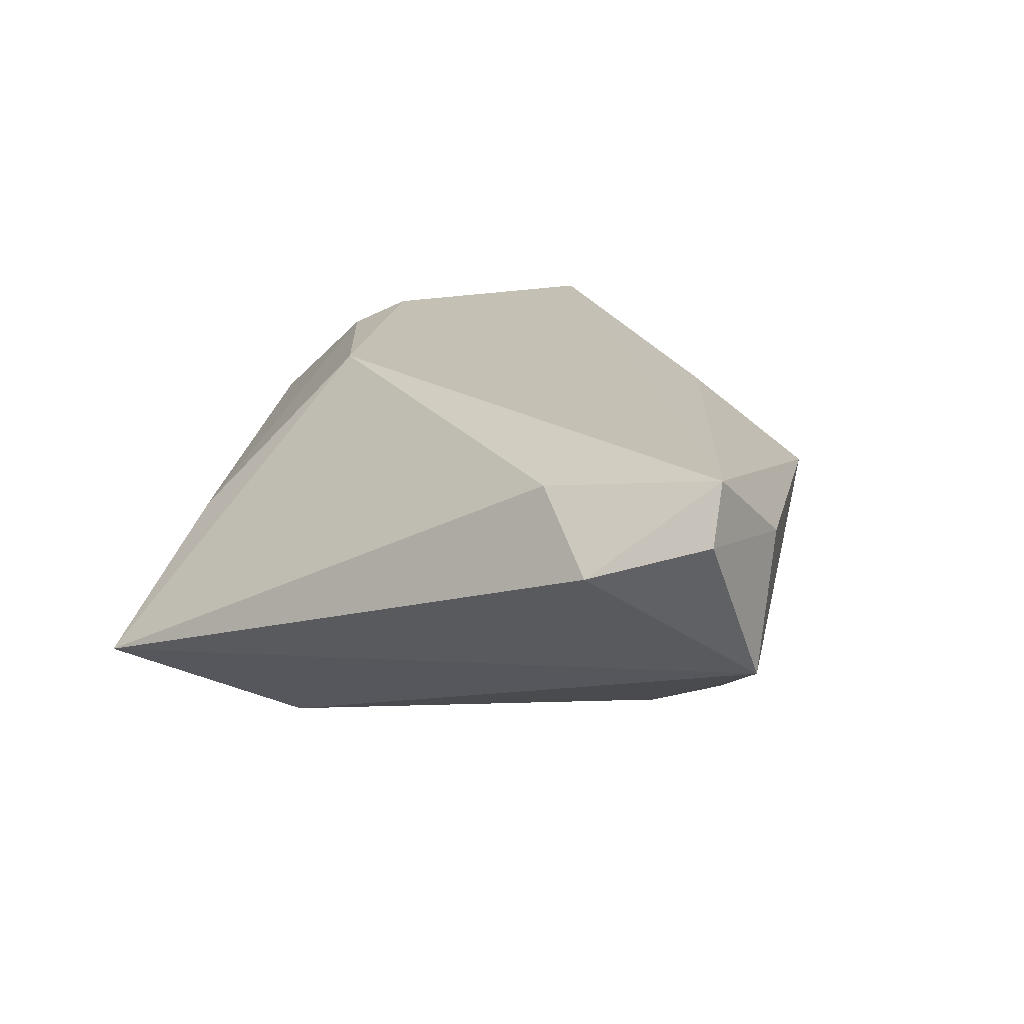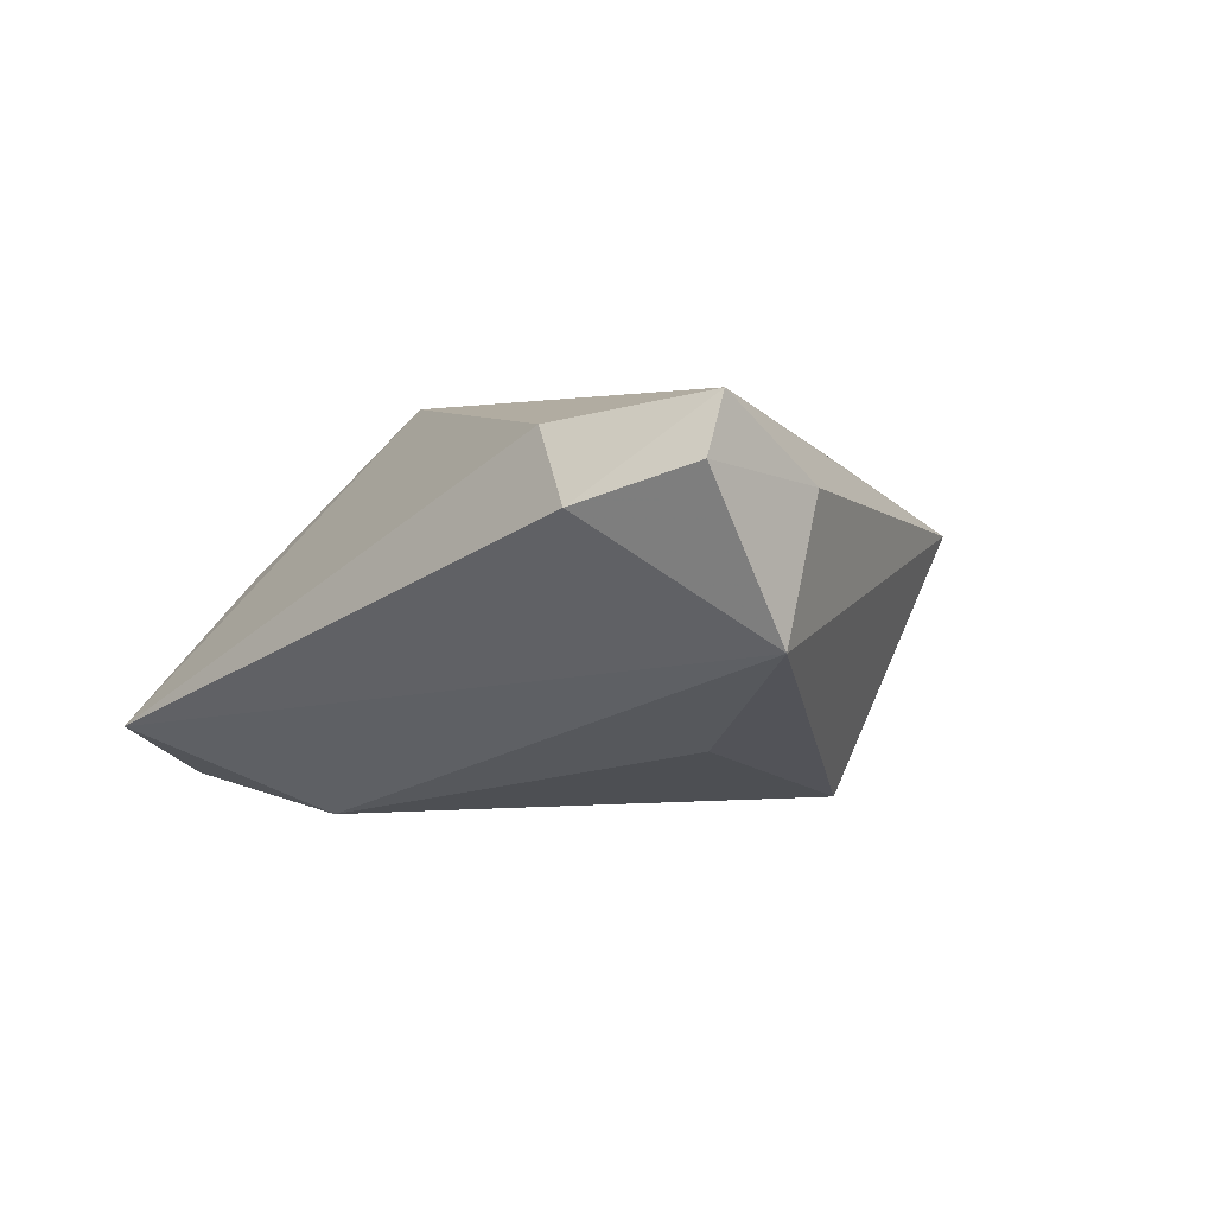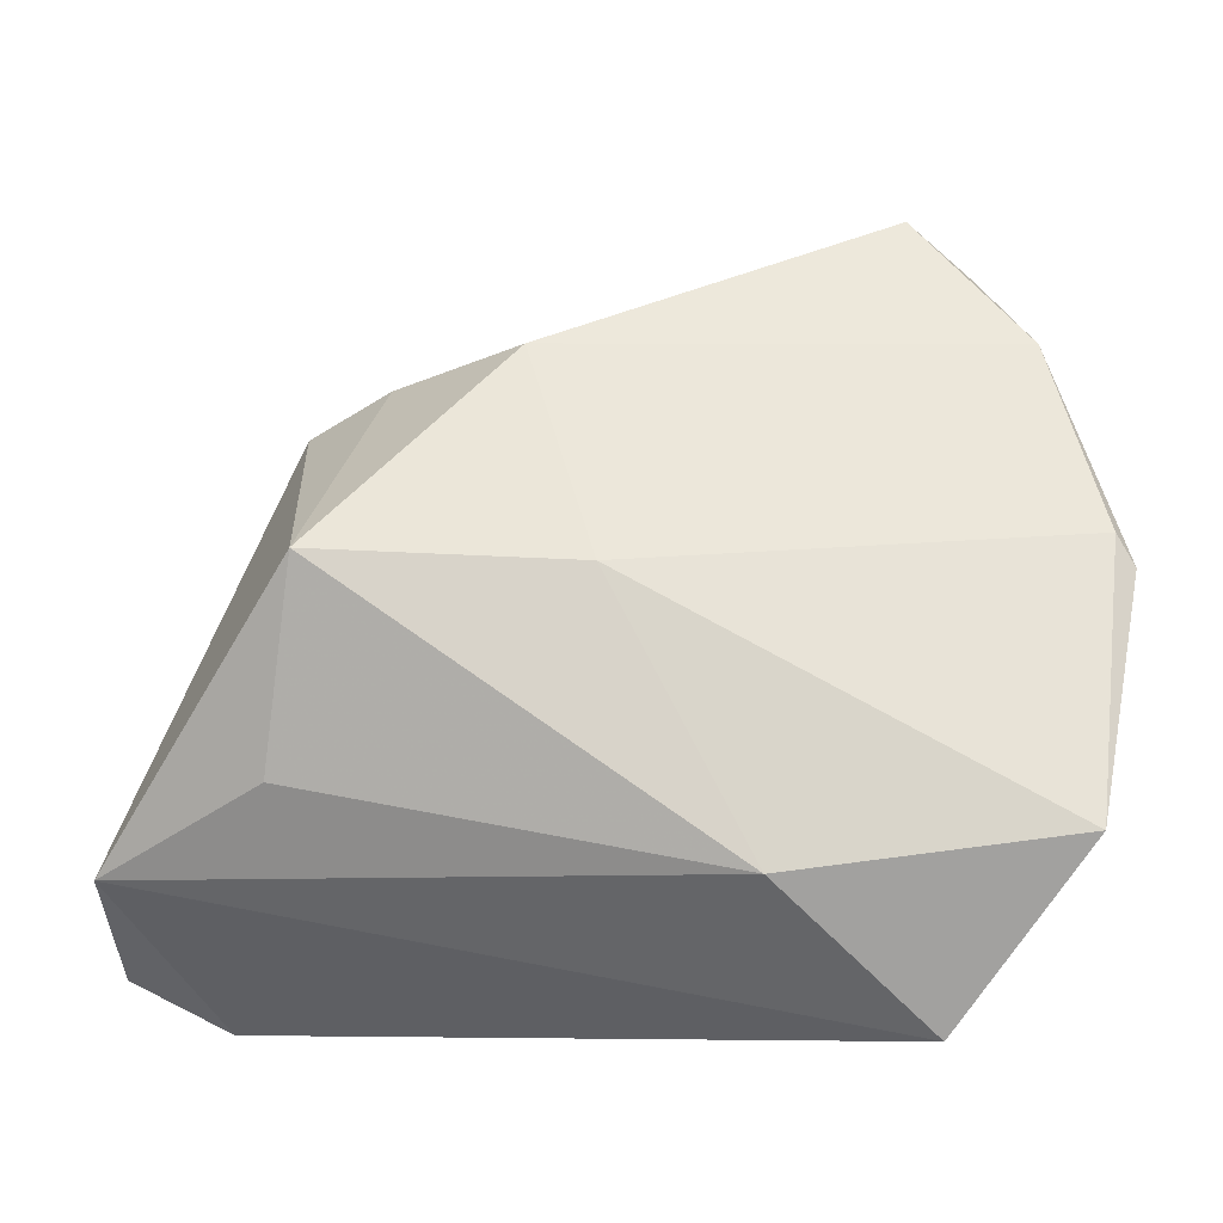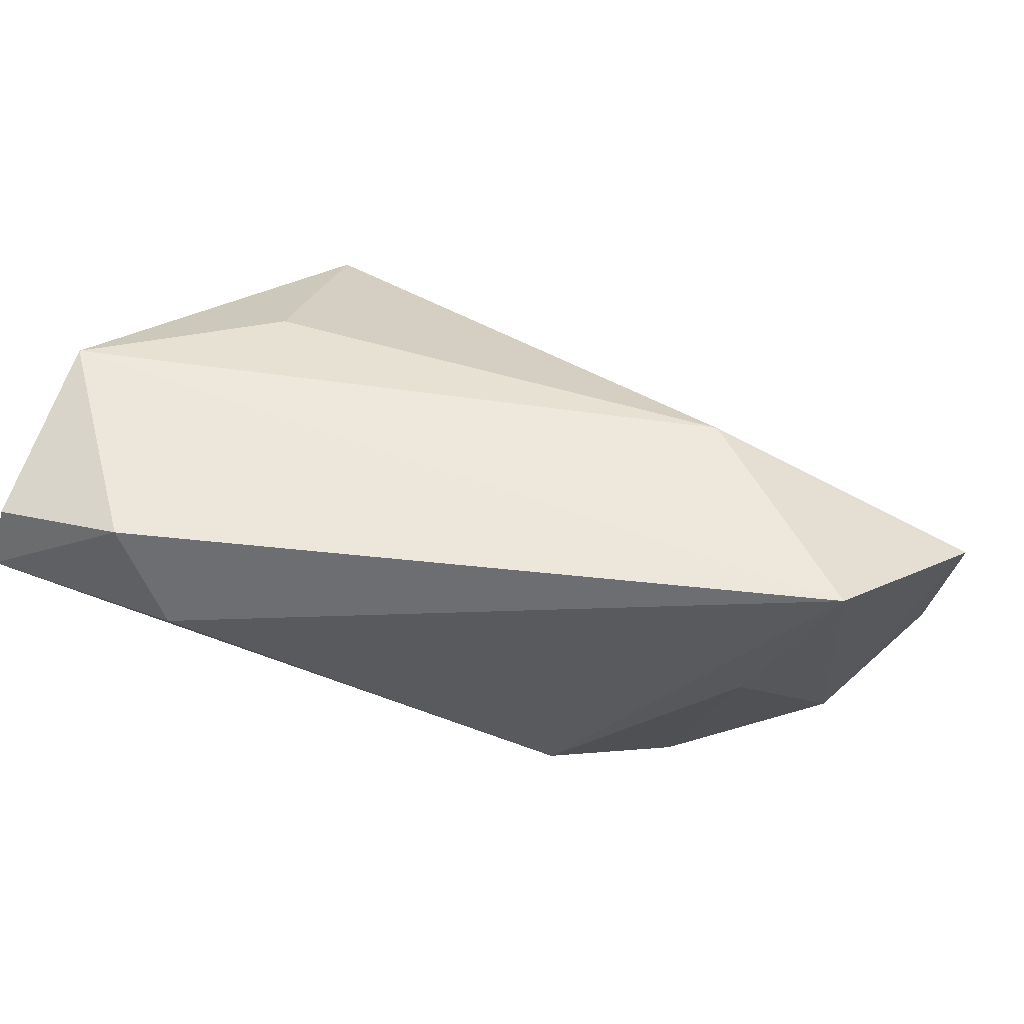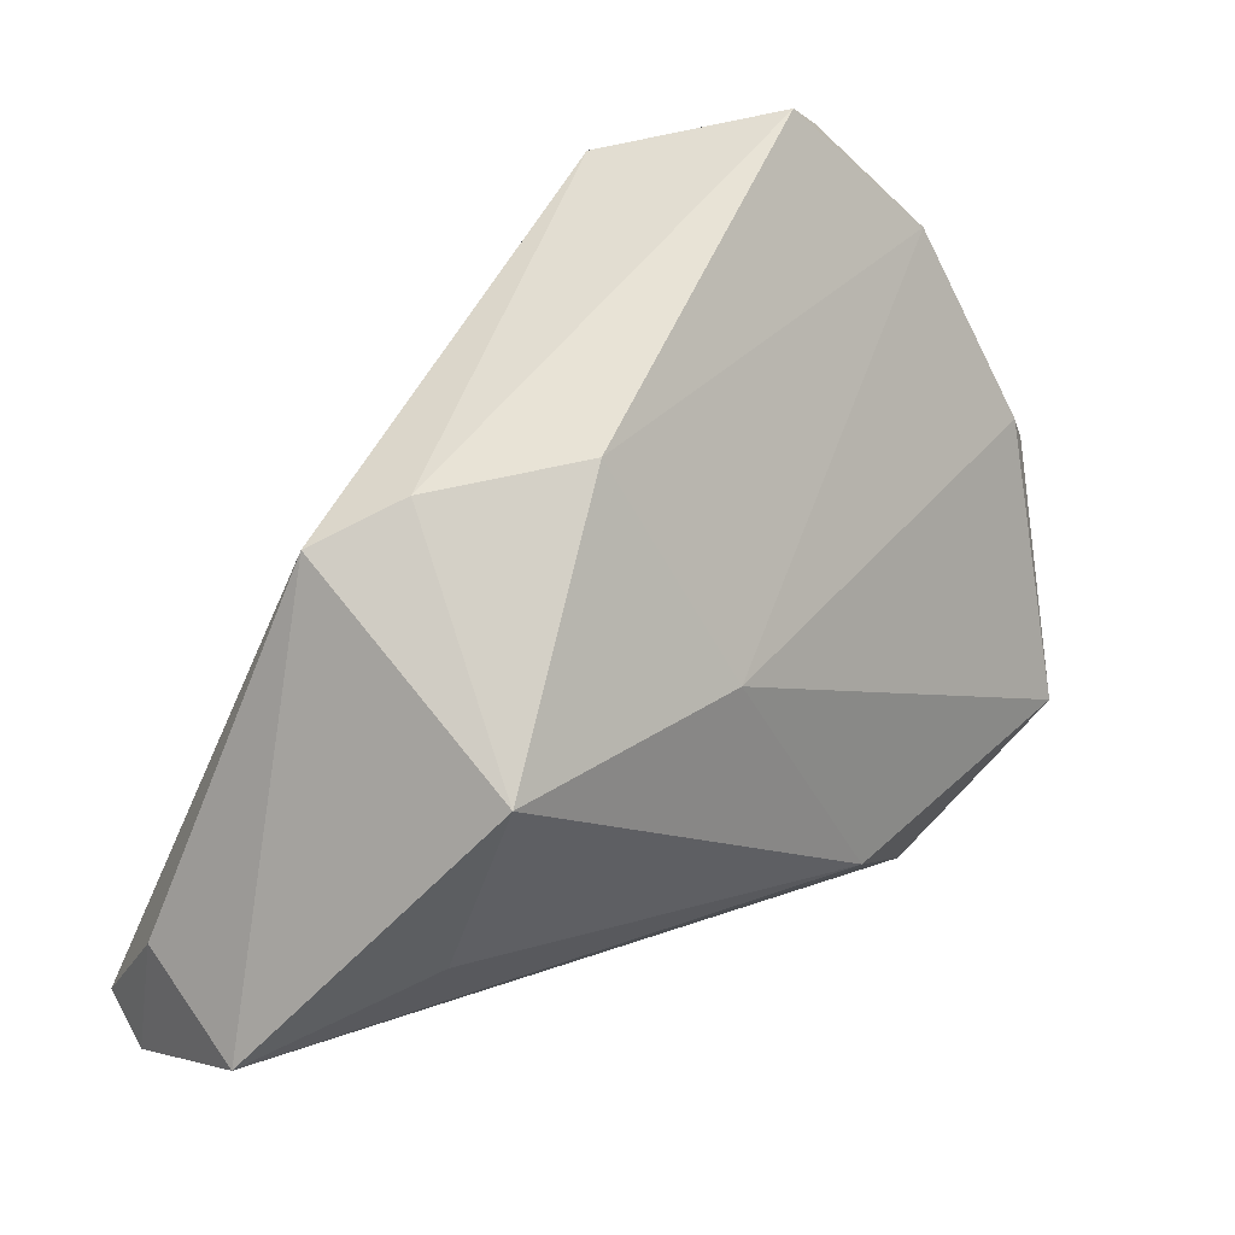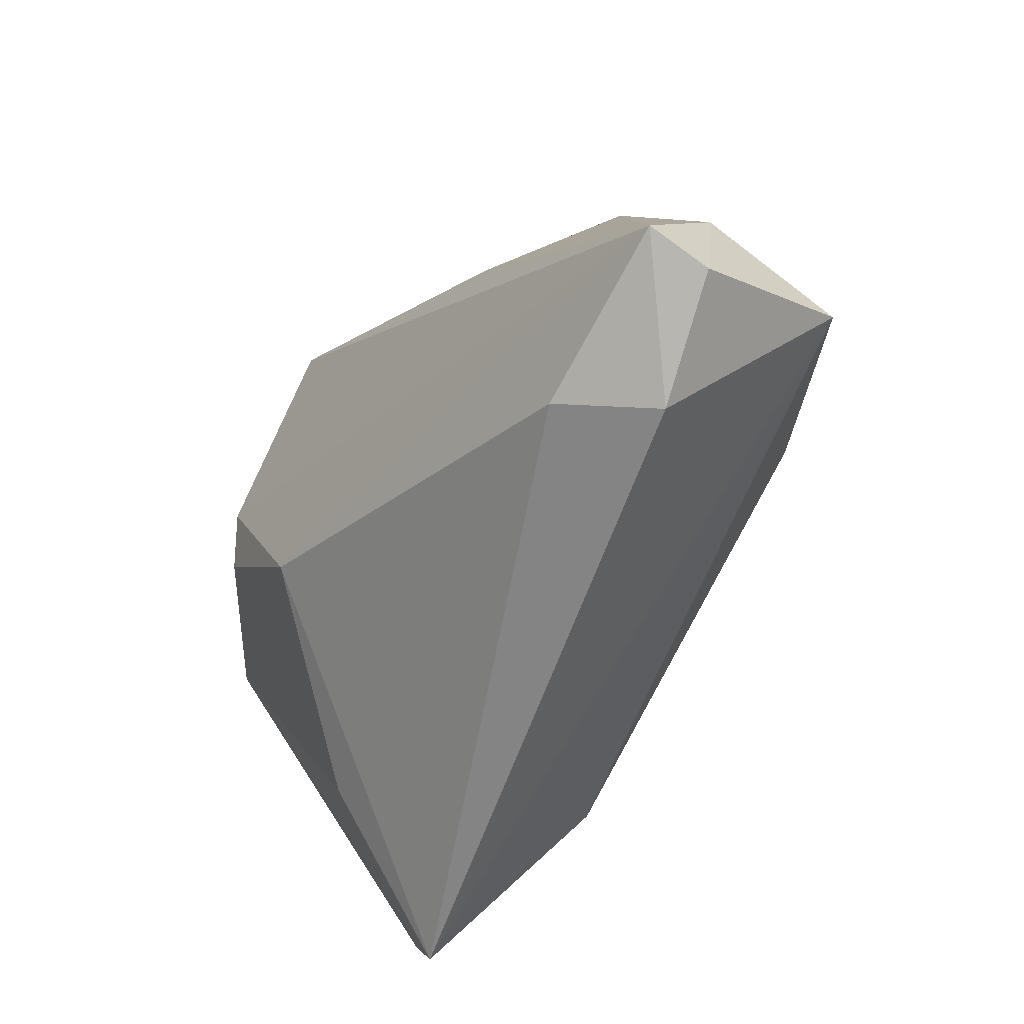
<metadata>
{"format":"obj","ext":"obj","renderer":"f3d","projection":"perspective","resolution":1024,"background":"white","views":[{"elev":18.3,"azim":35.1,"up":"+Z"},{"elev":2.8,"azim":46.4,"up":"+Z"},{"elev":-7.6,"azim":-179.2,"up":"+Y"},{"elev":-79.7,"azim":155.6,"up":"+Y"},{"elev":36.2,"azim":137.0,"up":"+Y"},{"elev":-58.2,"azim":52.4,"up":"+Y"}]}
</metadata>
<code>
v -0.04539 0.0345 -0.001783
v -0.03 0.02075 0.02081
v 0.0331 0.009065 -0.02237
v -0.0318 0.01208 0.01904
v -0.04762 -0.0194 -0.02423
v 0.03374 -0.03514 0.01773
v -0.04905 0.0164 0.0059
v 0.05569 -0.0236 -0.003948
v 0.02521 0.03005 0.0008178
v -0.05357 0.008376 -0.0117
v 0.05425 -0.03059 0.02081
v 0.002264 0.007705 -0.02229
v 0.04257 -0.04006 0.009731
v -0.0141 -0.0237 -0.02587
v -0.05139 0.01207 -0.01225
v 0.01747 0.02734 0.01458
v 0.01009 0.03286 -0.009965
v 0.05432 -0.01759 0.01159
v -0.01607 0.04554 0.02059
v -0.0399 0.04458 0.01
v 0.03494 0.02558 0.00605
v -0.03194 0.05041 0.005805
v 0.05536 -0.0341 0.01424
v -0.03239 -0.04006 -0.01595
v -0.01485 -0.01023 0.02081
v -0.04246 0.04145 0.01318
v -0.02966 -0.02348 0.0006265
v 0.03627 -0.01402 -0.01542
f 21 8 3
f 6 25 24
f 24 5 14
f 14 8 24
f 3 14 12
f 12 14 5
f 7 5 24
f 3 12 17
f 13 6 24
f 24 8 13
f 13 8 23
f 3 8 28
f 28 14 3
f 8 14 28
f 15 12 5
f 24 25 27
f 27 7 24
f 9 21 3
f 3 17 9
f 9 17 22
f 21 16 11
f 11 13 23
f 6 13 11
f 25 6 11
f 5 7 10
f 10 15 5
f 22 17 1
f 15 10 1
f 1 17 12
f 12 15 1
f 26 10 7
f 26 1 10
f 8 21 18
f 21 11 18
f 23 8 18
f 18 11 23
f 19 11 16
f 22 26 19
f 19 16 21
f 19 9 22
f 21 9 19
f 22 1 20
f 20 26 22
f 1 26 20
f 25 11 2
f 11 19 2
f 2 19 26
f 4 26 7
f 4 2 26
f 25 2 4
f 4 27 25
f 7 27 4

</code>
